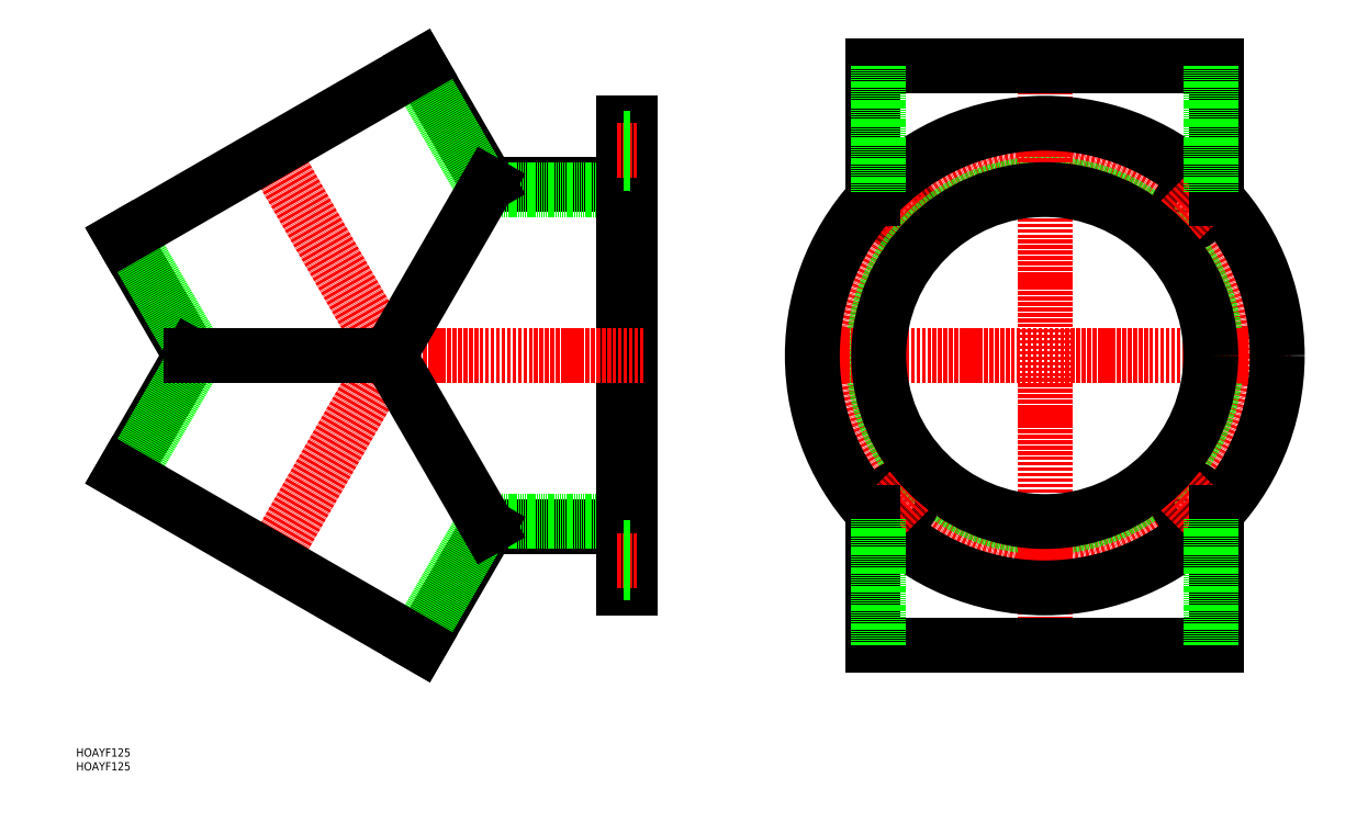
<metadata>
{"format":"dxf","ext":"dxf","renderer":"ezdxf+matplotlib","layout":"modelspace","background":"white","min_lineweight":24,"dpi":150}
</metadata>
<code>
0
SECTION
2
ENTITIES
0
INSERT
8
0
2
*U10
10
0
20
0
30
0
0
INSERT
8
0
2
*U11
10
0
20
0
30
0
0
LINE
8
0
10
200
20
234
30
0
11
200
21
66
31
0
0
LINE
8
0
10
200
20
66
30
0
11
198
21
66
31
0
0
LINE
8
0
10
198
20
88
30
0
11
148.8
21
88
31
0
0
LINE
8
0
10
200
20
90
30
0
11
147.6
21
90
31
0
0
LINE
8
0
10
198
20
212
30
0
11
148.8
21
212
31
0
0
LINE
8
0
10
200
20
210
30
0
11
147.6
21
210
31
0
0
LINE
8
0
10
200
20
234
30
0
11
198
21
234
31
0
0
LINE
8
0
10
198
20
234
30
0
11
198
21
66
31
0
0
LINE
8
CENTER
10
202.5
20
224
30
0
11
195.5
21
224
31
0
0
LINE
8
0
10
200
20
219.5
30
0
11
198
21
219.5
31
0
0
LINE
8
0
10
200
20
228.5
30
0
11
198
21
228.5
31
0
0
LINE
8
CENTER
10
202.5
20
76
30
0
11
195.5
21
76
31
0
0
LINE
8
0
10
200
20
71.5
30
0
11
198
21
71.5
31
0
0
LINE
8
0
10
200
20
80.5
30
0
11
198
21
80.5
31
0
0
CIRCLE
8
0
10
297.7
20
202.3
30
0
40
4.5
0
LINE
8
CENTER
10
293.1
20
206.9
30
0
11
302.3
21
197.7
31
0
0
CIRCLE
8
CENTER
10
350
20
150
30
0
40
74
0
CIRCLE
8
0
10
350
20
150
30
0
40
62
0
LINE
8
CENTER
10
439
20
150
30
0
11
261
21
150
31
0
0
LINE
8
CENTER
10
350
20
259.6
30
0
11
350
21
40.39
31
0
0
CIRCLE
8
0
10
350
20
150
30
0
40
84
0
CIRCLE
8
0
10
297.7
20
97.67
30
0
40
4.5
0
LINE
8
CENTER
10
293.1
20
93.08
30
0
11
302.3
21
102.3
31
0
0
CIRCLE
8
0
10
402.3
20
97.67
30
0
40
4.5
0
LINE
8
CENTER
10
406.9
20
93.08
30
0
11
397.7
21
102.3
31
0
0
CIRCLE
8
0
10
402.3
20
202.3
30
0
40
4.5
0
LINE
8
CENTER
10
406.9
20
206.9
30
0
11
397.7
21
197.7
31
0
0
CIRCLE
8
0
10
350
20
150
30
0
40
60
0
LINE
8
0
10
288
20
45.39
30
0
11
412
21
45.39
31
0
0
LINE
8
0
10
412
20
45.39
30
0
11
412
21
93.33
31
0
0
LINE
8
0
10
410
20
45.39
30
0
11
410
21
91.21
31
0
0
LINE
8
0
10
288
20
45.39
30
0
11
288
21
93.33
31
0
0
LINE
8
0
10
290
20
45.39
30
0
11
290
21
91.21
31
0
0
LINE
8
CENTER
10
205
20
150
30
0
11
113
21
150
31
0
0
LINE
8
0
10
124.2
20
254.6
30
0
11
148.8
21
212
31
0
0
LINE
8
0
10
122.5
20
253.6
30
0
11
147.6
21
210
31
0
0
LINE
8
0
10
16.81
20
192.6
30
0
11
41.41
21
150
31
0
0
LINE
8
0
10
18.54
20
193.6
30
0
11
43.72
21
150
31
0
0
LINE
8
CENTER
10
68
20
227.9
30
0
11
113
21
150
31
0
0
LINE
8
0
10
148.8
20
212
30
0
11
113
21
150
31
0
0
LINE
8
0
10
16.81
20
107.4
30
0
11
41.41
21
150
31
0
0
LINE
8
0
10
18.54
20
106.4
30
0
11
43.72
21
150
31
0
0
LINE
8
0
10
124.2
20
45.39
30
0
11
148.8
21
88
31
0
0
LINE
8
0
10
122.5
20
46.39
30
0
11
147.6
21
90
31
0
0
LINE
8
CENTER
10
68
20
72.06
30
0
11
113
21
150
31
0
0
LINE
8
0
10
41.41
20
150
30
0
11
113
21
150
31
0
0
LINE
8
0
10
148.8
20
88
30
0
11
113
21
150
31
0
0
LINE
8
0
10
16.81
20
192.6
30
0
11
124.2
21
254.6
31
0
0
LINE
8
0
10
124.2
20
45.39
30
0
11
16.81
21
107.4
31
0
0
LINE
8
0
10
288
20
254.6
30
0
11
412
21
254.6
31
0
0
LINE
8
0
10
412
20
254.6
30
0
11
412
21
206.7
31
0
0
LINE
8
0
10
410
20
254.6
30
0
11
410
21
208.8
31
0
0
LINE
8
0
10
288
20
254.6
30
0
11
288
21
206.7
31
0
0
LINE
8
0
10
290
20
254.6
30
0
11
290
21
208.8
31
0
0
ENDSEC
0
EOF

</code>
